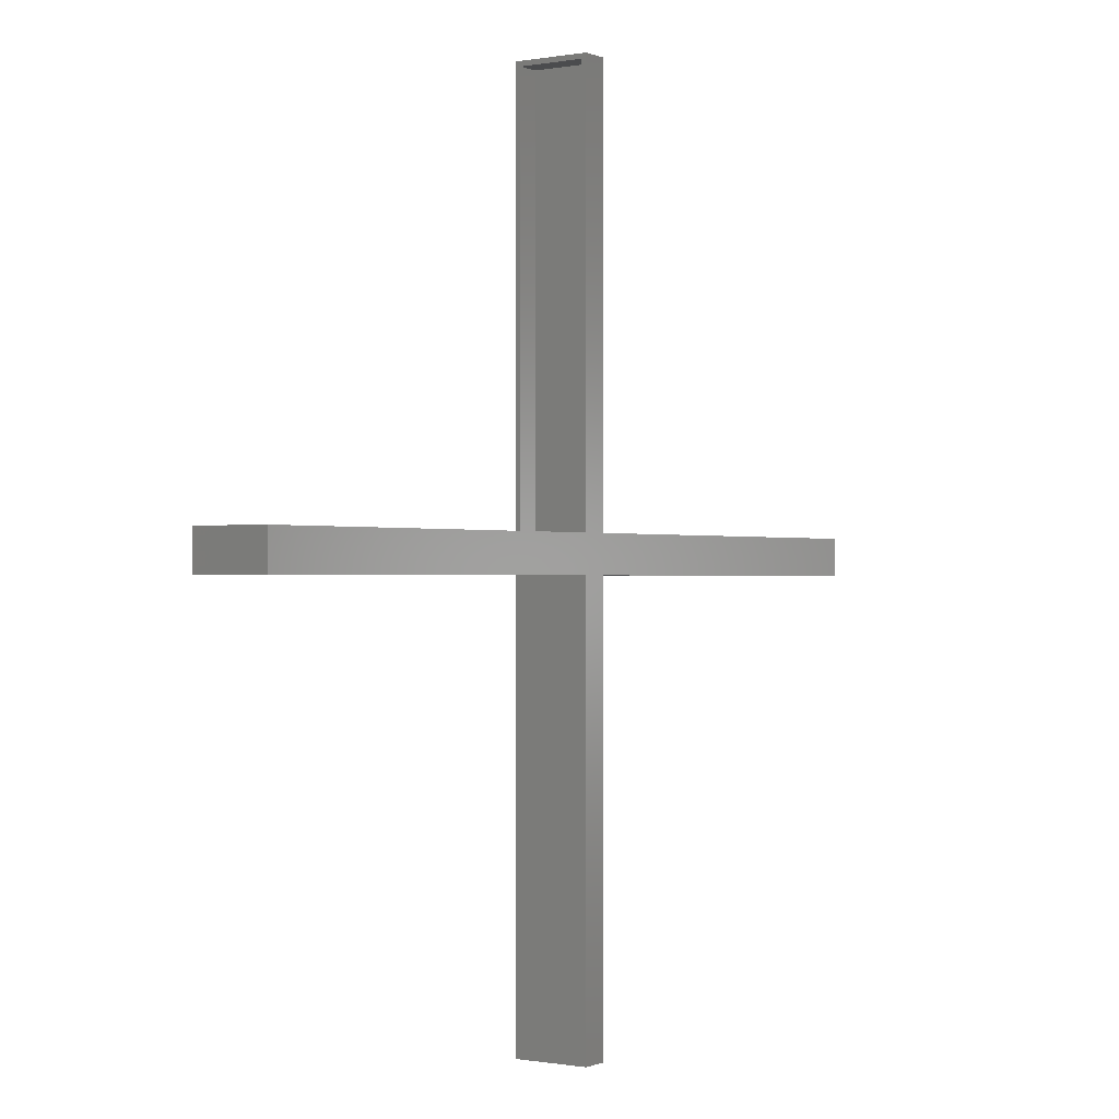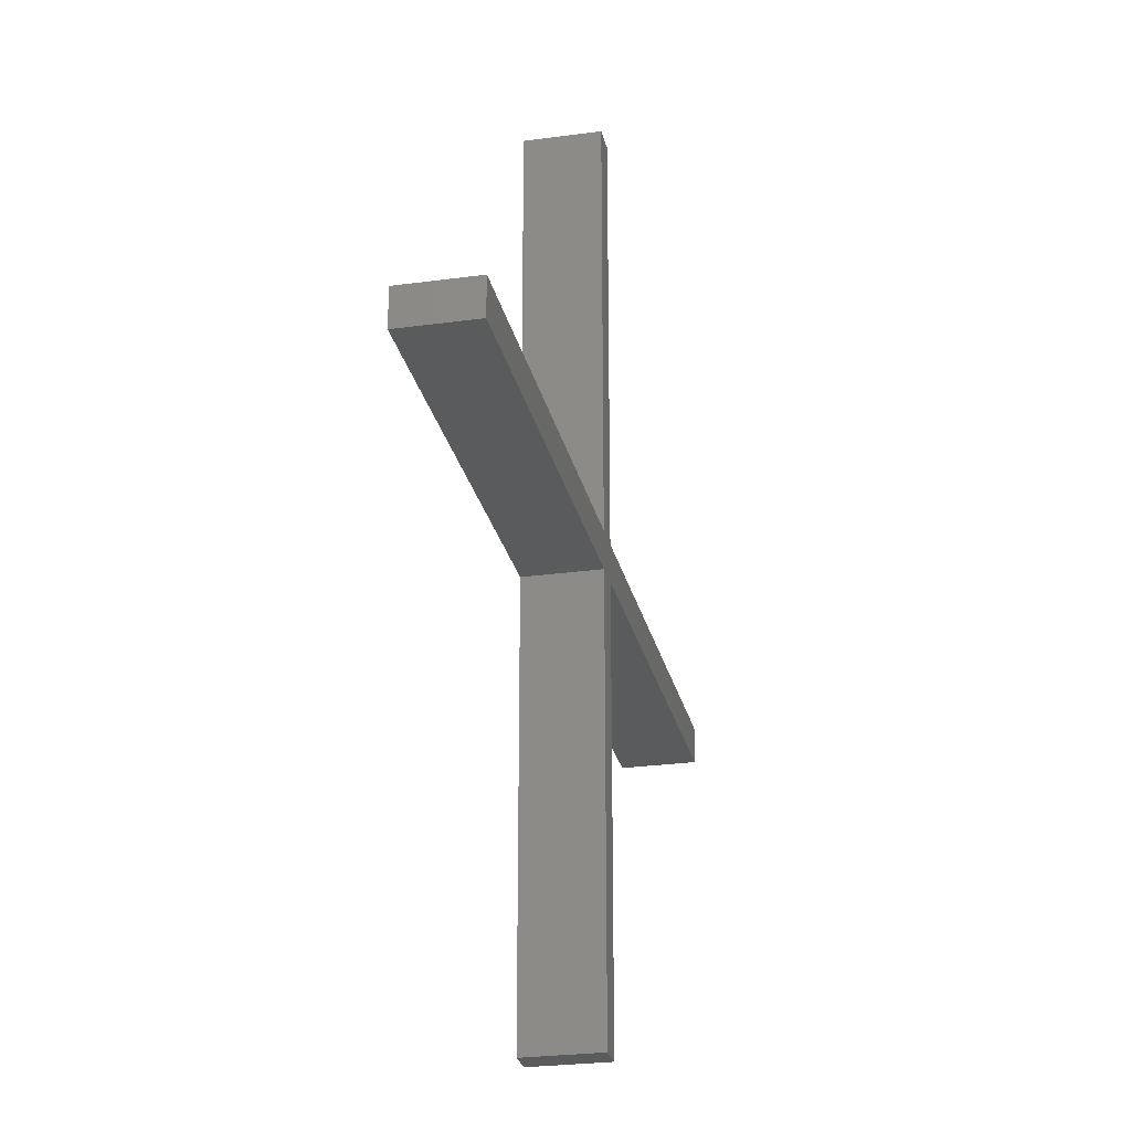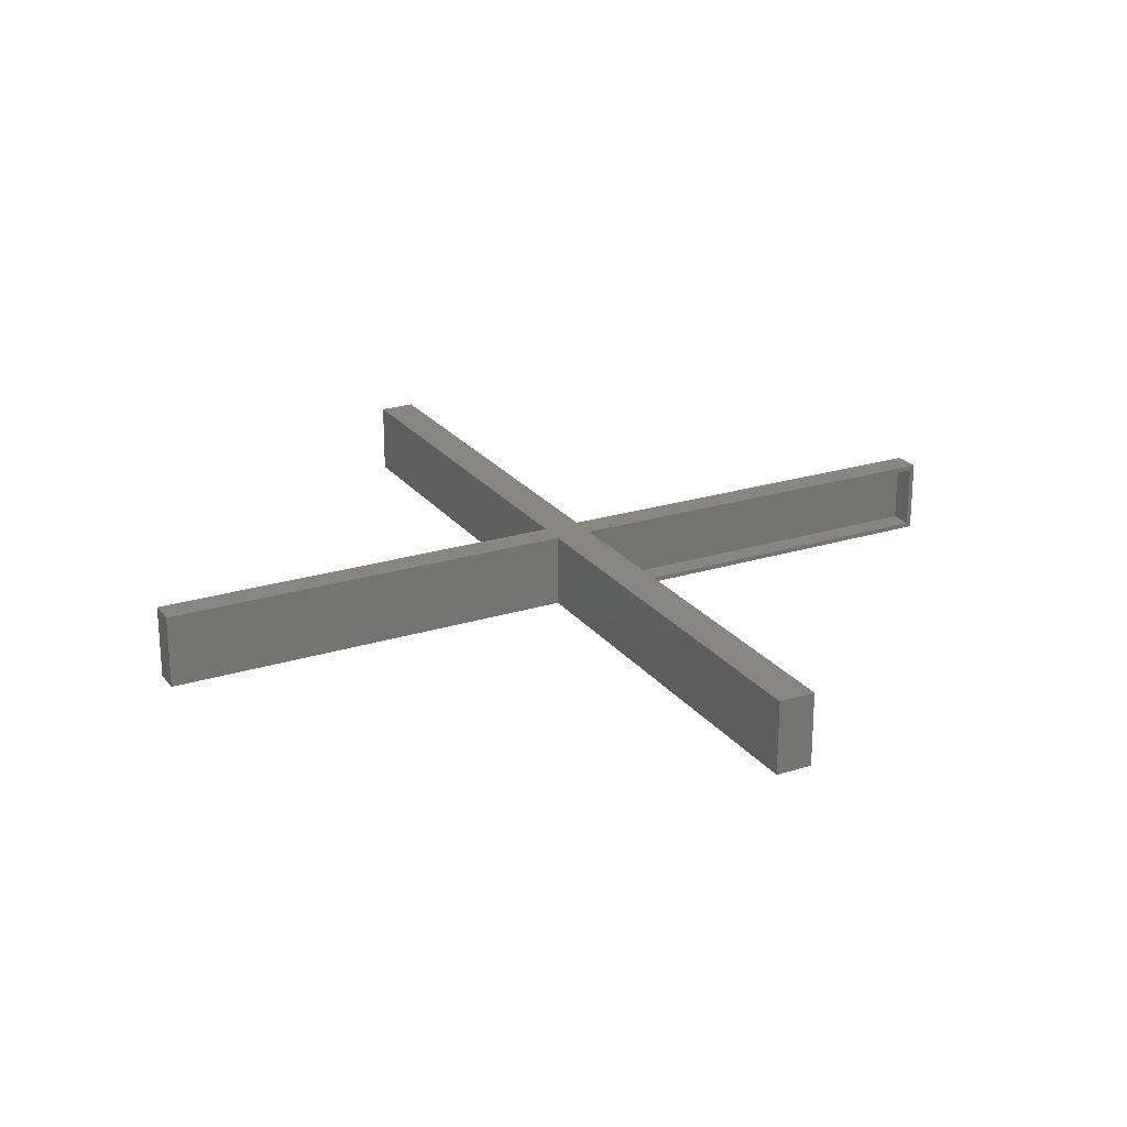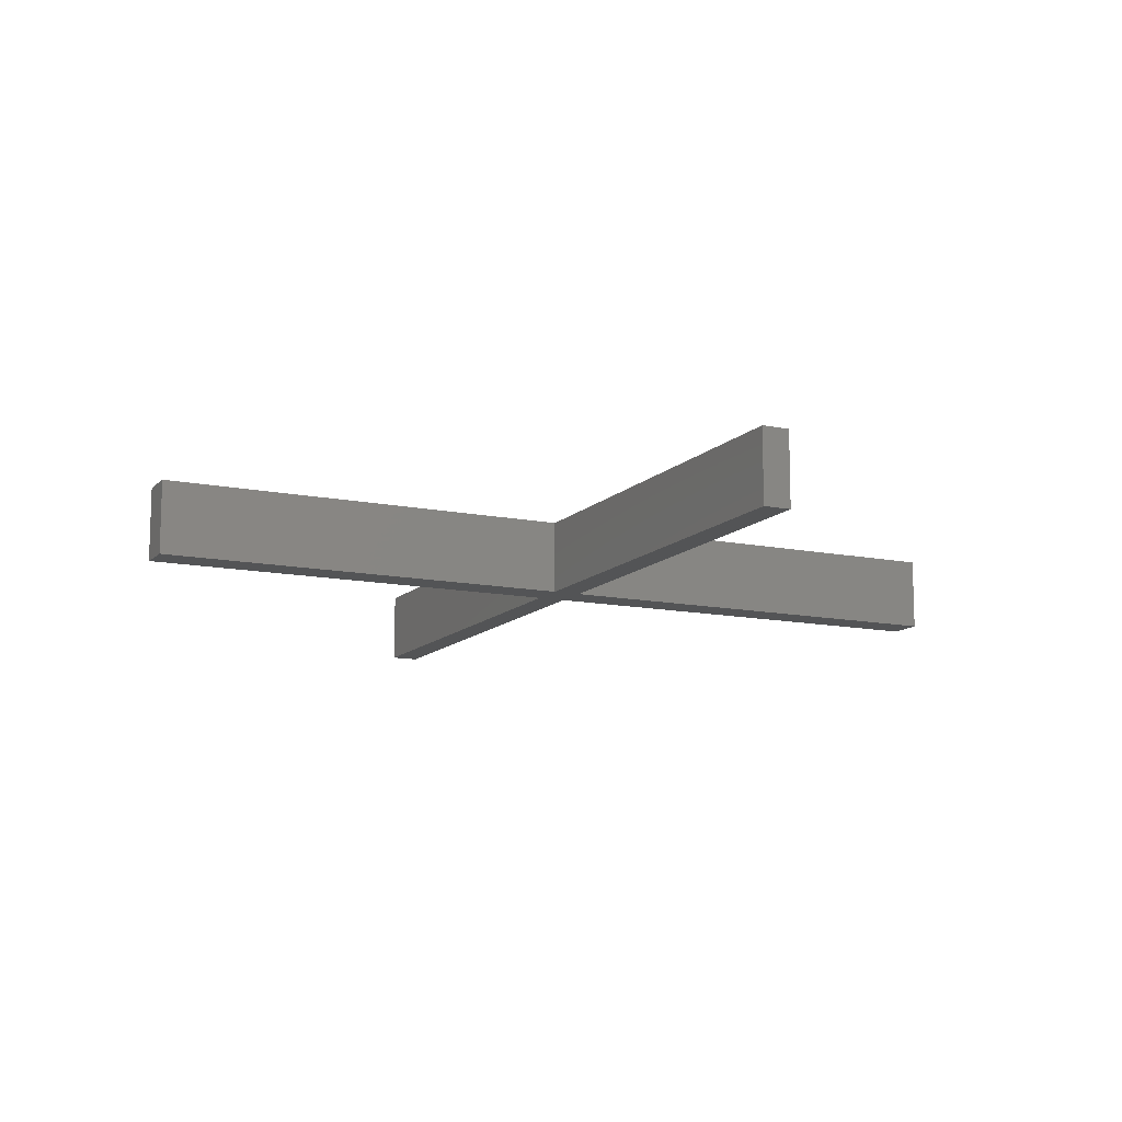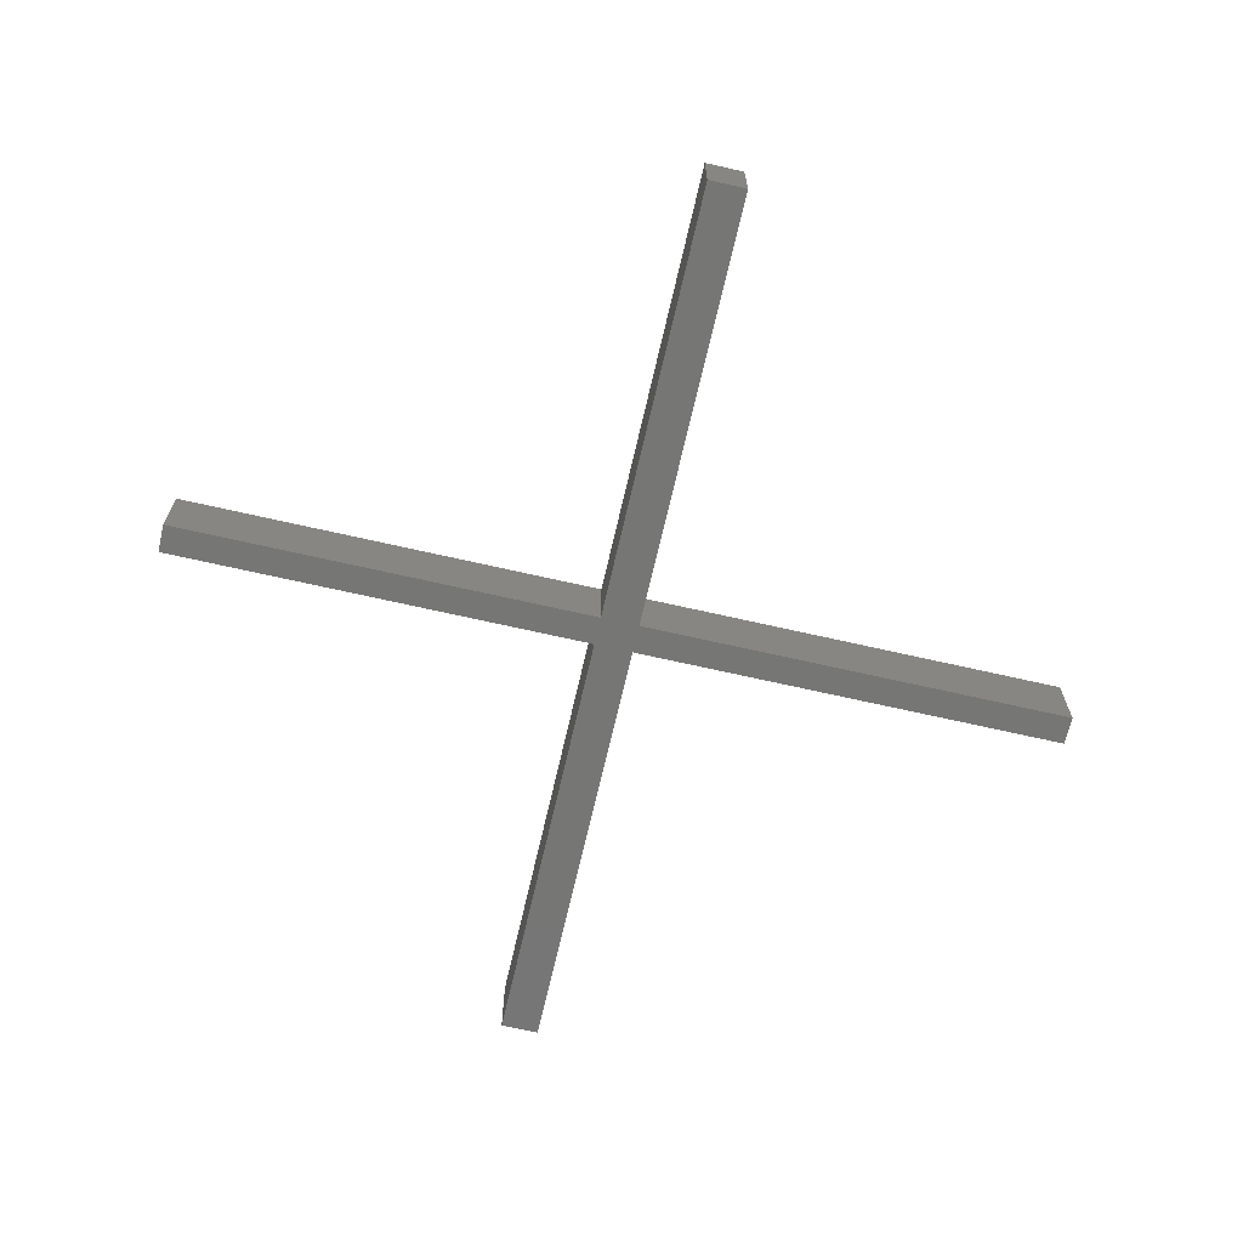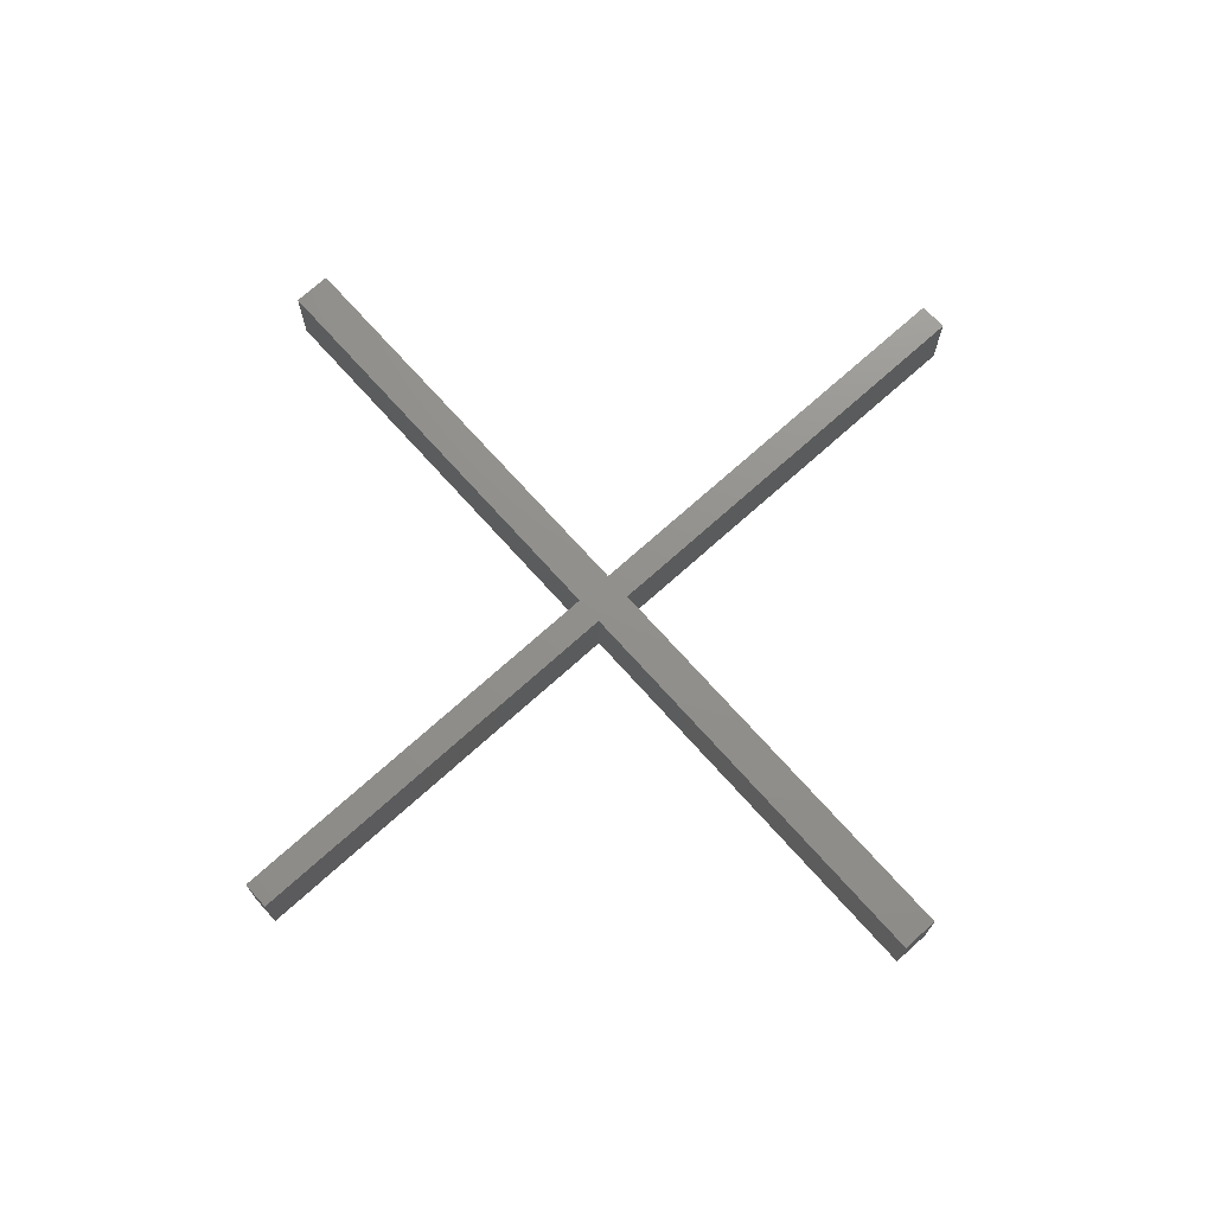
<metadata>
{"format":"stl","ext":"stl","renderer":"f3d","projection":"perspective","resolution":1024,"background":"white","views":[{"elev":-0.4,"azim":124.0,"up":"+Y"},{"elev":-26.0,"azim":-77.7,"up":"+Y"},{"elev":23.4,"azim":62.2,"up":"+Z"},{"elev":-12.2,"azim":-25.9,"up":"+Z"},{"elev":-68.2,"azim":-102.9,"up":"+Z"},{"elev":72.4,"azim":-131.9,"up":"+Z"}]}
</metadata>
<code>
# stl→obj: 50 verts, 96 faces
v 0.02196 0.0273 0.1094
v 0.02196 0.03512 0.1094
v 0.02196 0.0273 0.007812
v 0.02196 0.03512 0.007812
v 0.02196 0.6938 0
v 0.02196 0.6938 0.1172
v 0.02196 0.686 0.1094
v 0.02196 0.686 0.007812
v 0.02196 0.03512 0
v 0.02196 0.03512 0.1172
v 0.6953 0.03512 0.1172
v 0.6953 0.03512 0
v -0.01414 0.686 0.007812
v -0.01414 0.686 0.1094
v 0.6875 0.0273 0.007812
v -0.6875 -0.01562 0.007812
v -0.01414 -0.01562 0.007812
v 0.01414 -0.01562 0.007812
v 0.6875 -0.01562 0.007812
v -0.01414 0.0273 0.007812
v -0.6875 0.0273 0.007812
v -0.01414 -0.689 0.007812
v 0.01414 -0.689 0.007812
v 0.6875 0.0273 0.1094
v 0.6875 -0.01562 0.1094
v 0.01414 -0.01562 0.1094
v -0.01414 -0.01562 0.1094
v -0.6875 -0.01562 0.1094
v -0.6875 0.0273 0.1094
v -0.01414 0.0273 0.1094
v -0.01414 -0.689 0.1094
v 0.01414 -0.689 0.1094
v -0.6953 -0.02344 0.1172
v -0.02196 -0.02344 0.1172
v 0.02196 -0.02344 0.1172
v 0.6953 -0.02344 0.1172
v -0.02196 0.03512 0.1172
v -0.6953 0.03512 0.1172
v -0.02196 0.6938 0.1172
v -0.02196 -0.6968 0.1172
v 0.02196 -0.6968 0.1172
v 0.6953 -0.02344 0
v 0.02196 -0.02344 0
v -0.02196 -0.02344 0
v -0.6953 -0.02344 0
v -0.6953 0.03512 0
v -0.02196 0.03512 0
v -0.02196 0.6938 0
v -0.02196 -0.6968 0
v 0.02196 -0.6968 0
f 1 2 3
f 3 2 4
f 5 6 7
f 5 7 8
f 5 8 4
f 5 4 9
f 10 2 6
f 6 2 7
f 11 12 9
f 11 9 4
f 11 4 2
f 11 2 10
f 8 7 13
f 13 7 14
f 15 16 17
f 15 17 18
f 15 18 19
f 16 15 3
f 16 3 20
f 16 20 21
f 8 13 4
f 4 13 20
f 4 20 3
f 22 23 17
f 17 23 18
f 24 25 26
f 24 26 27
f 24 27 28
f 28 29 30
f 28 30 1
f 28 1 24
f 1 30 2
f 2 30 14
f 2 14 7
f 31 27 32
f 32 27 26
f 26 25 18
f 18 25 19
f 28 27 16
f 16 27 17
f 14 30 13
f 13 30 20
f 27 31 17
f 17 31 22
f 22 31 23
f 23 31 32
f 32 26 23
f 23 26 18
f 19 25 15
f 15 25 24
f 30 29 20
f 20 29 21
f 24 1 15
f 15 1 3
f 21 29 16
f 16 29 28
f 11 33 34
f 11 34 35
f 11 35 36
f 33 11 10
f 33 10 37
f 33 37 38
f 37 10 39
f 39 10 6
f 40 41 34
f 34 41 35
f 12 42 43
f 12 43 44
f 12 44 45
f 45 46 47
f 45 47 9
f 45 9 12
f 47 48 9
f 9 48 5
f 49 44 50
f 50 44 43
f 46 45 38
f 38 45 33
f 37 47 38
f 38 47 46
f 39 48 37
f 37 48 47
f 5 48 6
f 6 48 39
f 42 12 36
f 36 12 11
f 35 43 36
f 36 43 42
f 41 50 35
f 35 50 43
f 49 50 40
f 40 50 41
f 34 44 40
f 40 44 49
f 33 45 34
f 34 45 44

</code>
